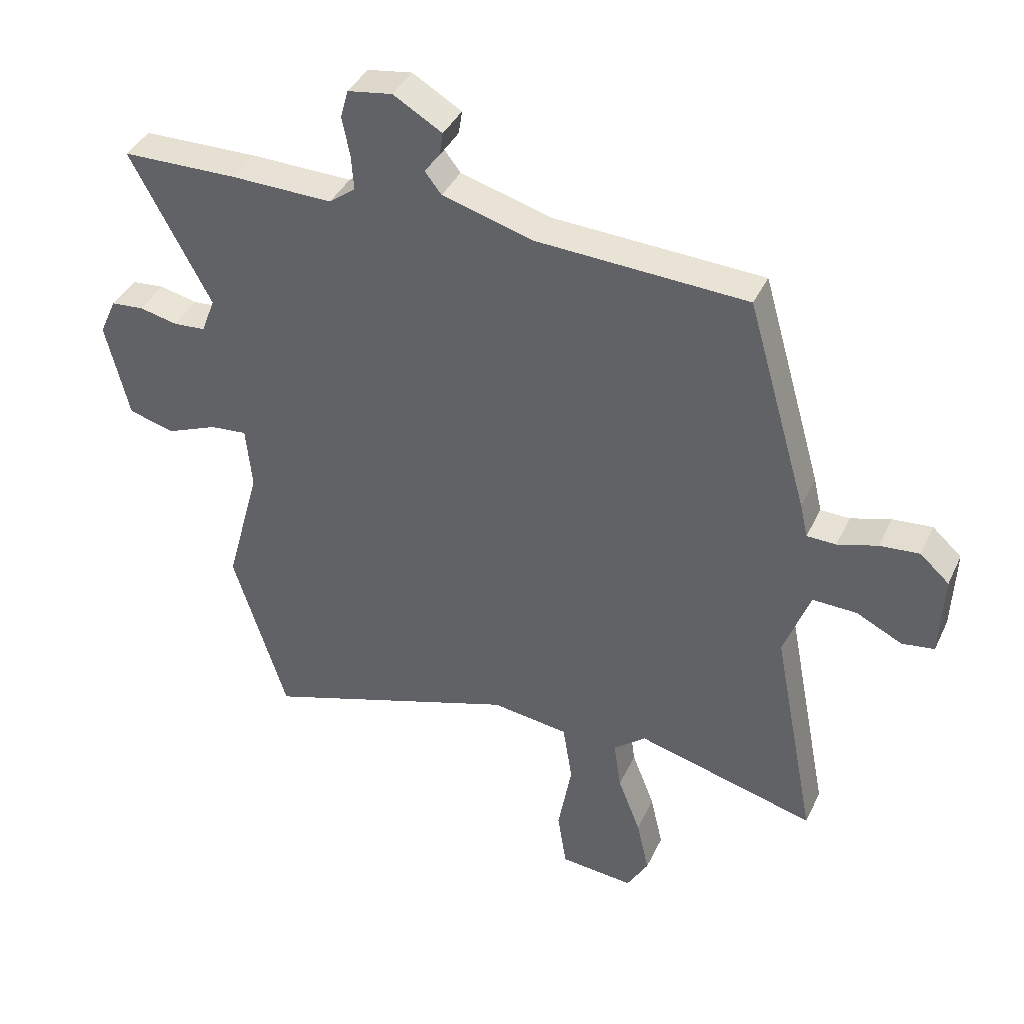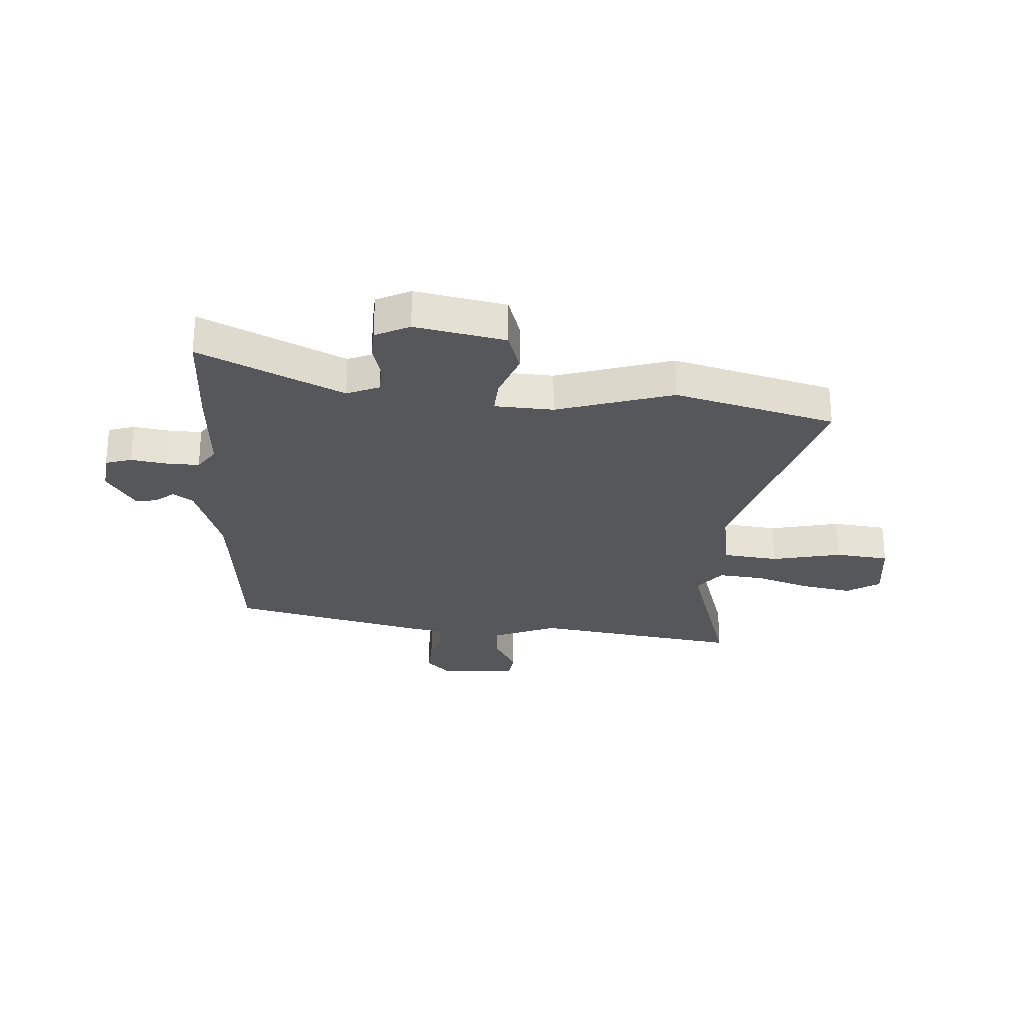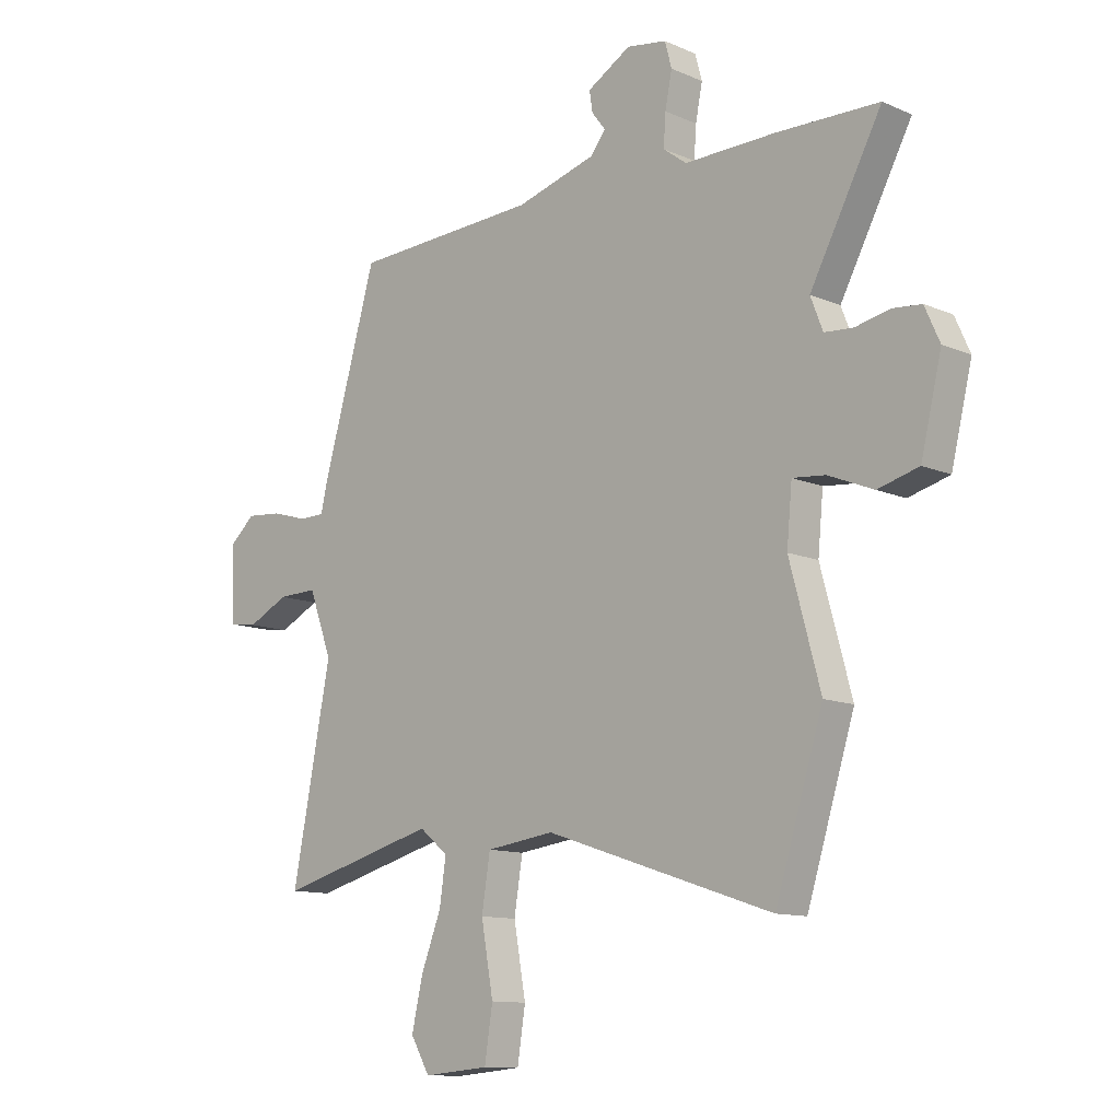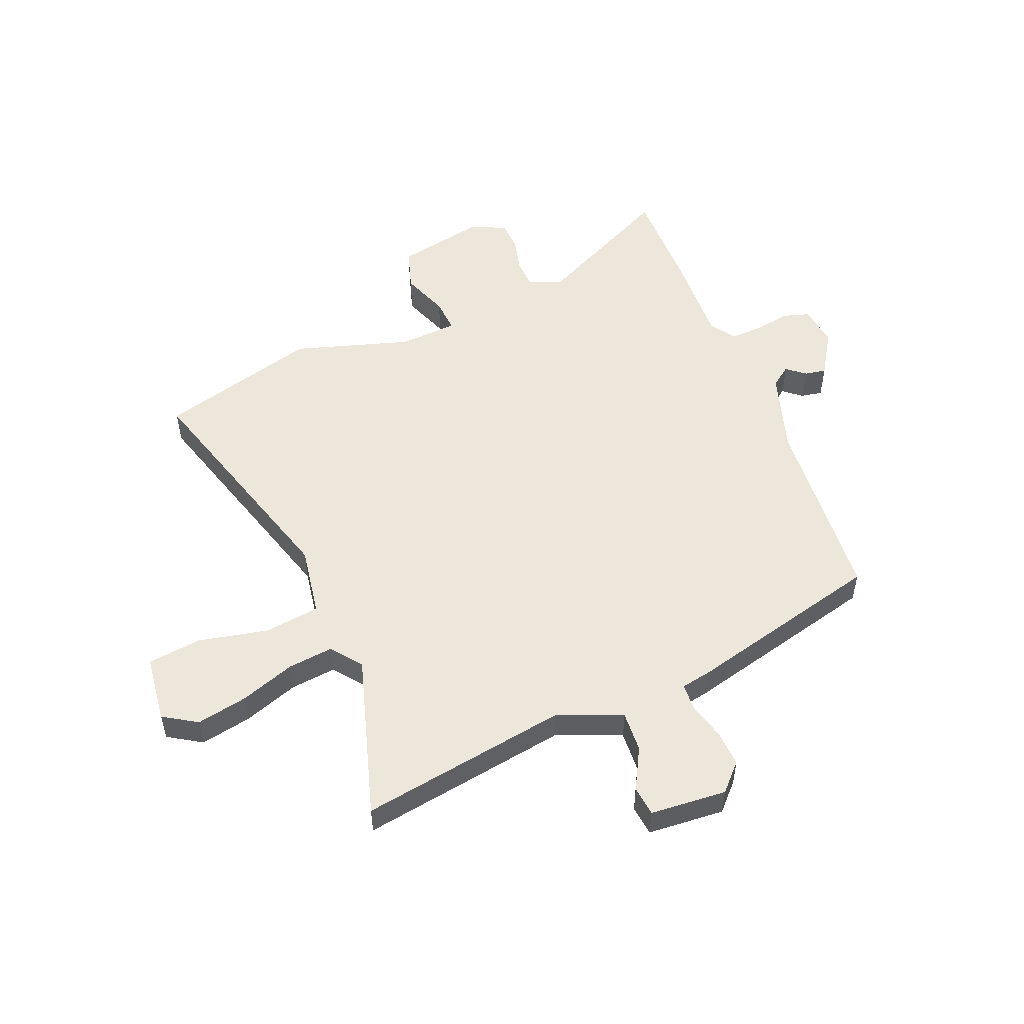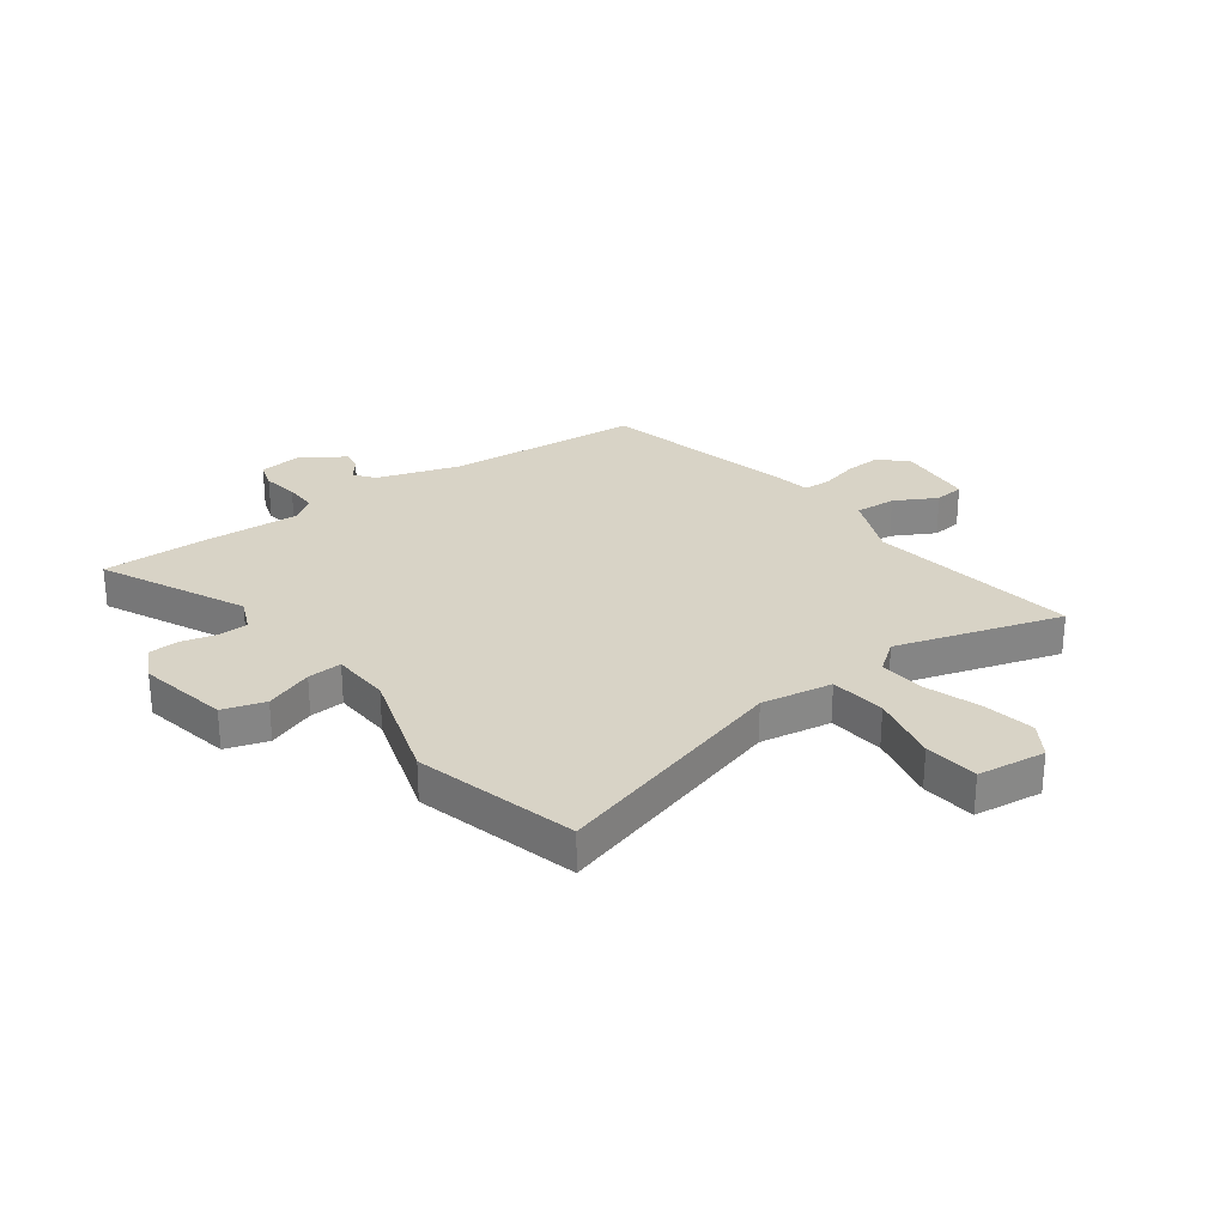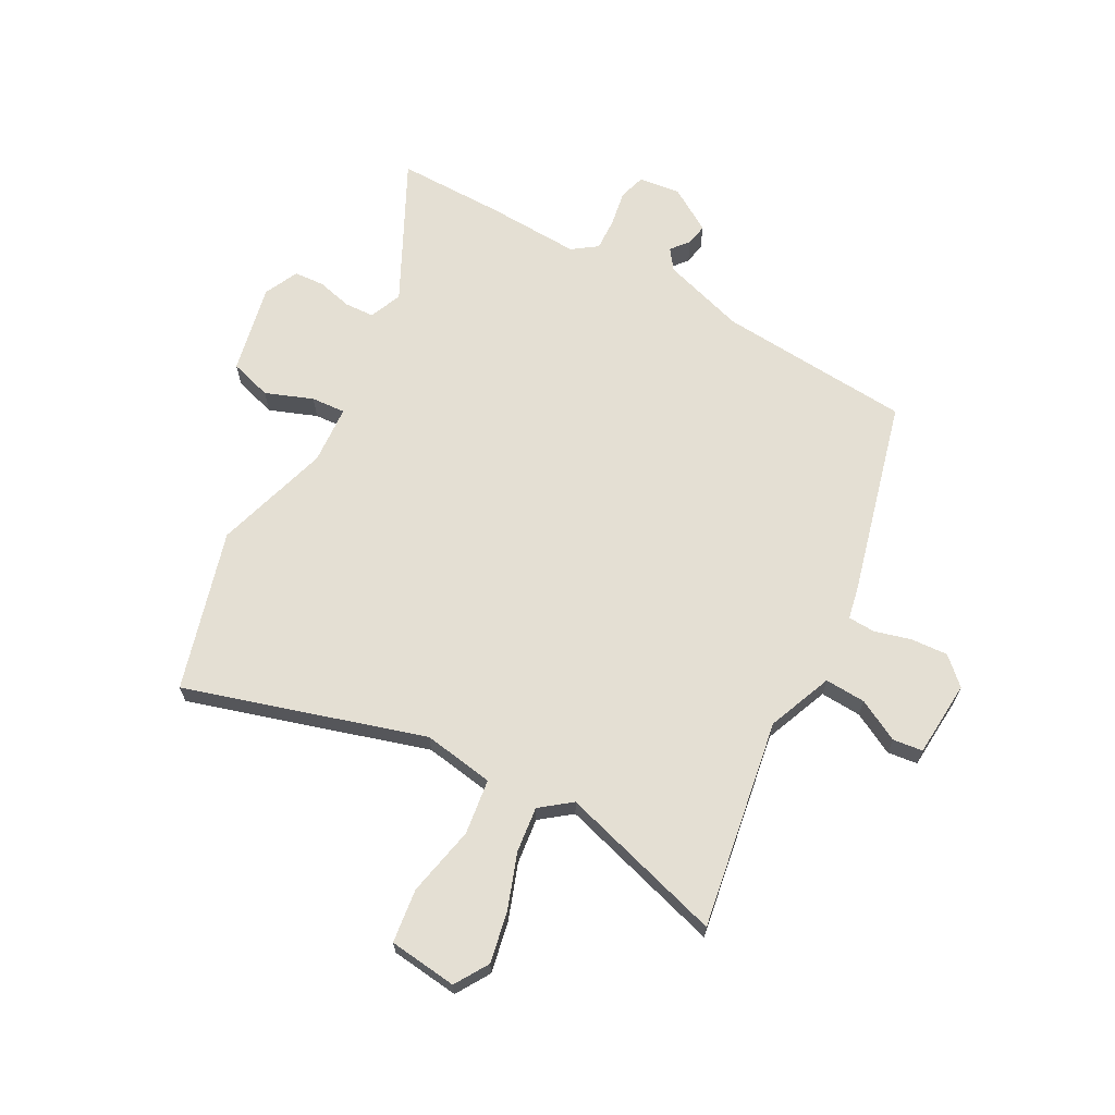
<metadata>
{"format":"obj","ext":"obj","renderer":"f3d","projection":"perspective","resolution":1024,"background":"white","views":[{"elev":39.4,"azim":-156.6,"up":"+Z"},{"elev":-26.7,"azim":88.6,"up":"+Y"},{"elev":-11.6,"azim":43.9,"up":"+Z"},{"elev":52.2,"azim":-110.3,"up":"+Y"},{"elev":28.1,"azim":145.9,"up":"+Y"},{"elev":66.5,"azim":-149.9,"up":"+Y"}]}
</metadata>
<code>
v 0.551 0.07 -0.336
v 0.461 0.07 -0.624
v 0.032 0.07 -0.482
v -0.097 0.07 -0.499
v -0.113 0.07 -0.599
v -0.09 0.07 -0.727
v -0.105 0.07 -0.824
v -0.229 0.07 -0.835
v -0.265 0.07 -0.773
v -0.244 0.07 -0.681
v -0.206 0.07 -0.583
v -0.194 0.07 -0.5
v -0.248 0.07 -0.456
v -0.549 0.07 -0.536
v -0.476 0.07 -0.159
v -0.52 0.07 -0.04
v -0.594 0.07 -0.042
v -0.671 0.07 -0.08
v -0.725 0.07 -0.072
v -0.731 0.07 0.067
v -0.682 0.07 0.111
v -0.616 0.07 0.105
v -0.549 0.07 0.085
v -0.5 0.07 0.086
v -0.487 0.07 0.143
v -0.385 0.07 0.497
v -0.033 0.07 0.514
v 0.119 0.07 0.557
v 0.147 0.07 0.593
v 0.121 0.07 0.627
v 0.115 0.07 0.666
v 0.197 0.07 0.714
v 0.272 0.07 0.702
v 0.285 0.07 0.654
v 0.272 0.07 0.589
v 0.268 0.07 0.53
v 0.312 0.07 0.497
v 0.484 0.07 0.5
v 0.677 0.07 0.496
v 0.542 0.07 0.243
v 0.565 0.07 0.183
v 0.619 0.07 0.179
v 0.683 0.07 0.193
v 0.738 0.07 0.188
v 0.766 0.07 0.125
v 0.727 0.07 -0.037
v 0.65 0.07 -0.058
v 0.565 0.07 -0.023
v 0.503 0.07 -0.017
v 0.493 0.07 -0.123
v 0.551 0 -0.336
v 0.461 0 -0.624
v 0.032 0 -0.482
v -0.097 0 -0.499
v -0.113 0 -0.599
v -0.09 0 -0.727
v -0.105 0 -0.824
v -0.229 0 -0.835
v -0.265 0 -0.773
v -0.244 0 -0.681
v -0.206 0 -0.583
v -0.194 0 -0.5
v -0.248 0 -0.456
v -0.549 0 -0.536
v -0.476 0 -0.159
v -0.52 0 -0.04
v -0.594 0 -0.042
v -0.671 0 -0.08
v -0.725 0 -0.072
v -0.731 0 0.067
v -0.682 0 0.111
v -0.616 0 0.105
v -0.549 0 0.085
v -0.5 0 0.086
v -0.487 0 0.143
v -0.385 0 0.497
v -0.033 0 0.514
v 0.119 0 0.557
v 0.147 0 0.593
v 0.121 0 0.627
v 0.115 0 0.666
v 0.197 0 0.714
v 0.272 0 0.702
v 0.285 0 0.654
v 0.272 0 0.589
v 0.268 0 0.53
v 0.312 0 0.497
v 0.484 0 0.5
v 0.677 0 0.496
v 0.542 0 0.243
v 0.565 0 0.183
v 0.619 0 0.179
v 0.683 0 0.193
v 0.738 0 0.188
v 0.766 0 0.125
v 0.727 0 -0.037
v 0.65 0 -0.058
v 0.565 0 -0.023
v 0.503 0 -0.017
v 0.493 0 -0.123
f 46 47 48
f 45 46 48
f 44 45 48
f 43 44 48
f 42 43 48
f 41 42 48 49
f 40 41 49
f 37 38 39 40
f 36 37 40 49
f 33 34 35
f 32 33 35
f 31 32 35
f 30 31 35
f 29 30 35
f 28 29 35 36
f 36 49 50
f 28 36 50
f 27 28 50
f 1 2 3
f 50 1 3
f 27 50 3
f 26 27 3
f 25 26 3
f 24 25 3
f 21 22 23
f 20 21 23
f 19 20 23
f 18 19 23
f 17 18 23
f 13 14 15
f 12 13 15 16
f 9 10 11
f 8 9 11
f 7 8 11
f 6 7 11
f 5 6 11
f 4 5 11 12
f 3 4 12 16
f 16 17 23 24
f 3 16 24
f 98 97 96
f 98 96 95
f 98 95 94
f 98 94 93
f 98 93 92
f 99 98 92 91
f 99 91 90
f 90 89 88 87
f 99 90 87 86
f 85 84 83
f 85 83 82
f 85 82 81
f 85 81 80
f 85 80 79
f 86 85 79 78
f 100 99 86
f 100 86 78
f 100 78 77
f 53 52 51
f 53 51 100
f 53 100 77
f 53 77 76
f 53 76 75
f 53 75 74
f 73 72 71
f 73 71 70
f 73 70 69
f 73 69 68
f 73 68 67
f 65 64 63
f 66 65 63 62
f 61 60 59
f 61 59 58
f 61 58 57
f 61 57 56
f 61 56 55
f 62 61 55 54
f 66 62 54 53
f 74 73 67 66
f 74 66 53
f 1 51 52 2
f 2 52 53 3
f 3 53 54 4
f 4 54 55 5
f 5 55 56 6
f 6 56 57 7
f 7 57 58 8
f 8 58 59 9
f 9 59 60 10
f 10 60 61 11
f 11 61 62 12
f 12 62 63 13
f 13 63 64 14
f 14 64 65 15
f 15 65 66 16
f 16 66 67 17
f 17 67 68 18
f 18 68 69 19
f 19 69 70 20
f 20 70 71 21
f 21 71 72 22
f 22 72 73 23
f 23 73 74 24
f 24 74 75 25
f 25 75 76 26
f 26 76 77 27
f 27 77 78 28
f 28 78 79 29
f 29 79 80 30
f 30 80 81 31
f 31 81 82 32
f 32 82 83 33
f 33 83 84 34
f 34 84 85 35
f 35 85 86 36
f 36 86 87 37
f 37 87 88 38
f 38 88 89 39
f 39 89 90 40
f 40 90 91 41
f 41 91 92 42
f 42 92 93 43
f 43 93 94 44
f 44 94 95 45
f 45 95 96 46
f 46 96 97 47
f 47 97 98 48
f 48 98 99 49
f 49 99 100 50
f 50 100 51 1

</code>
